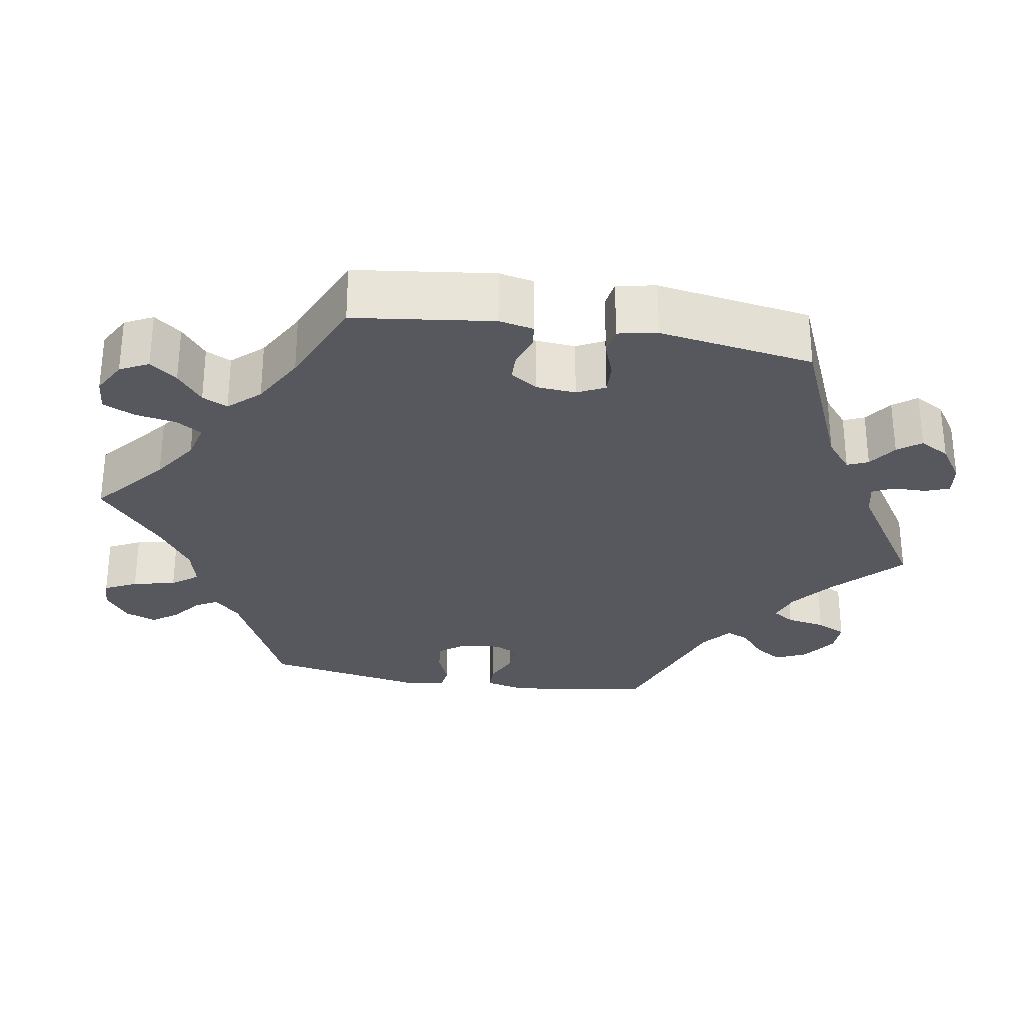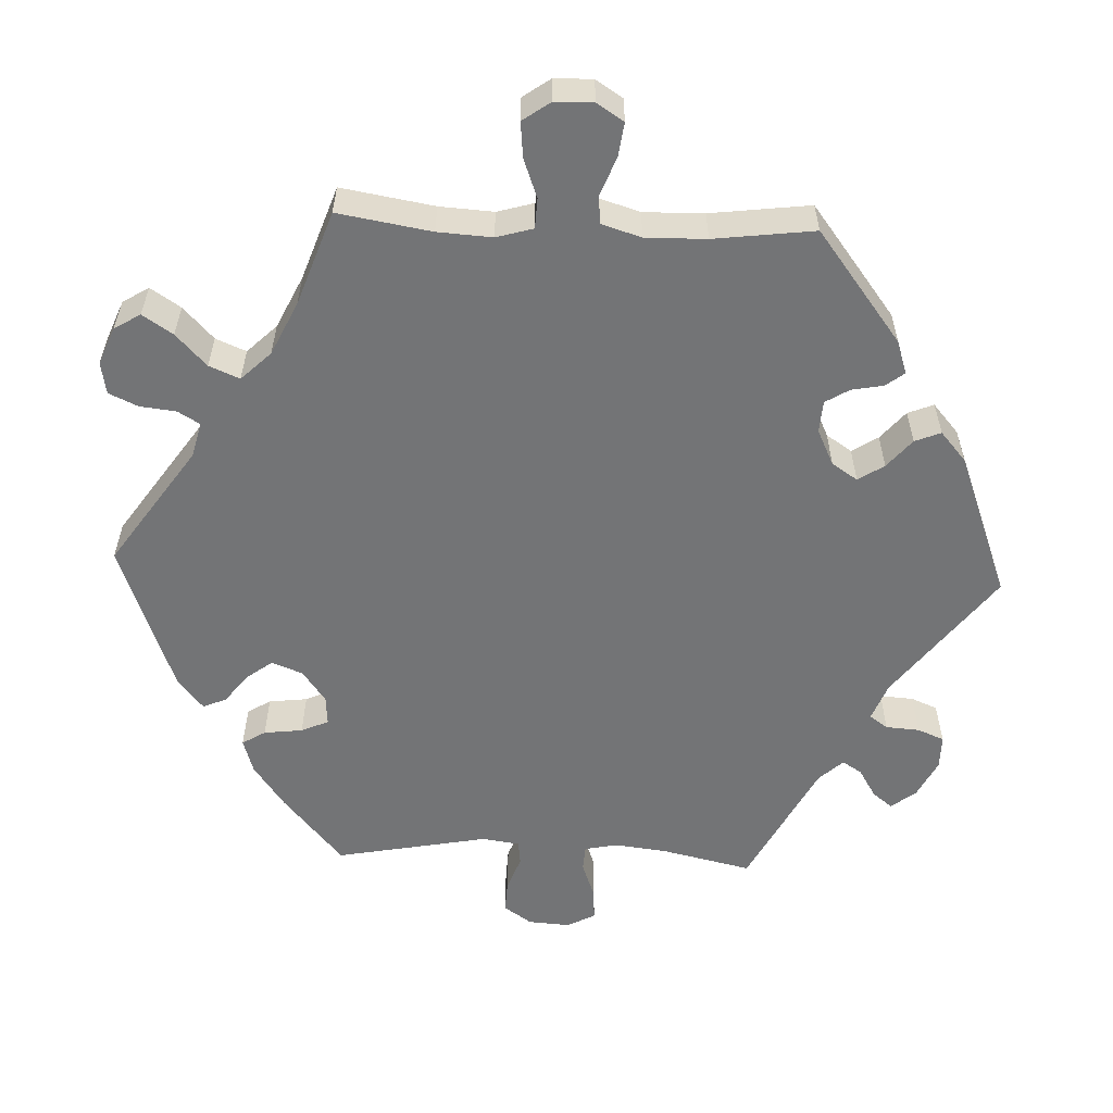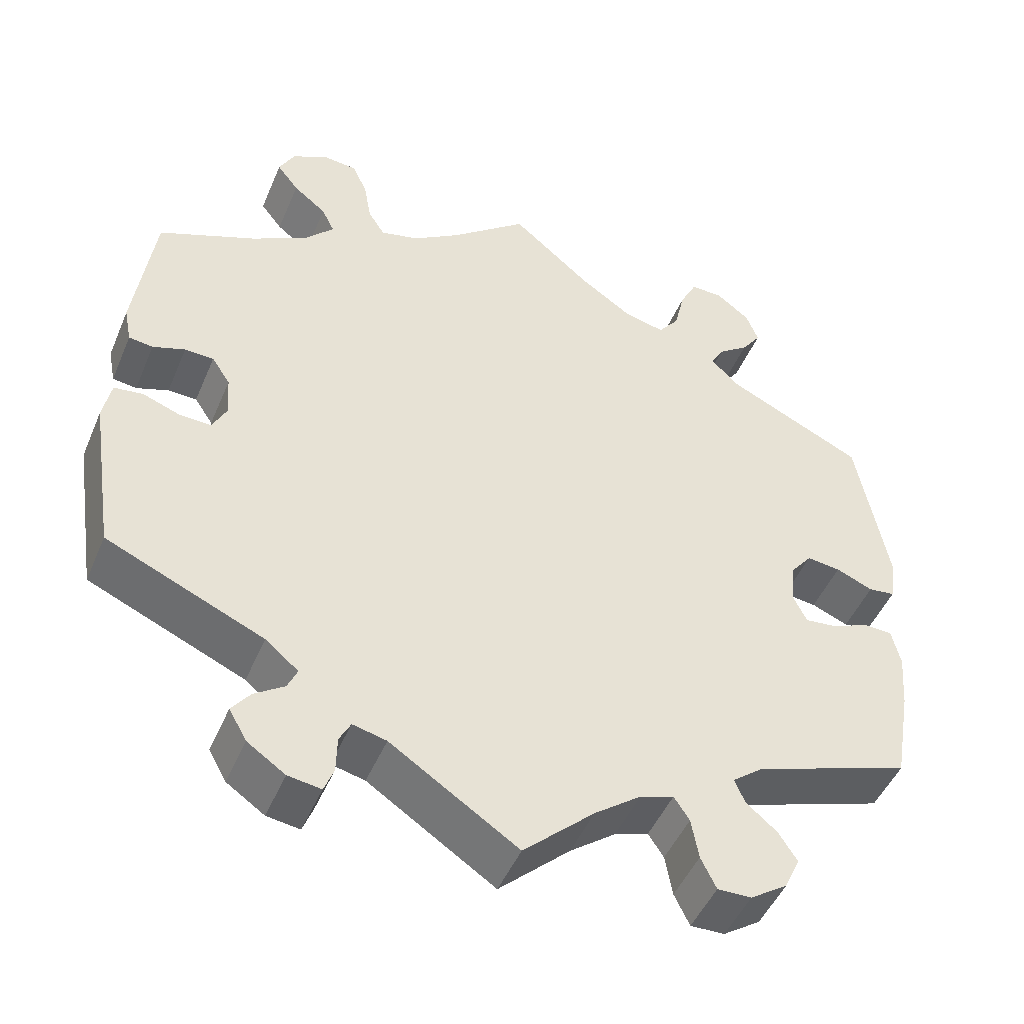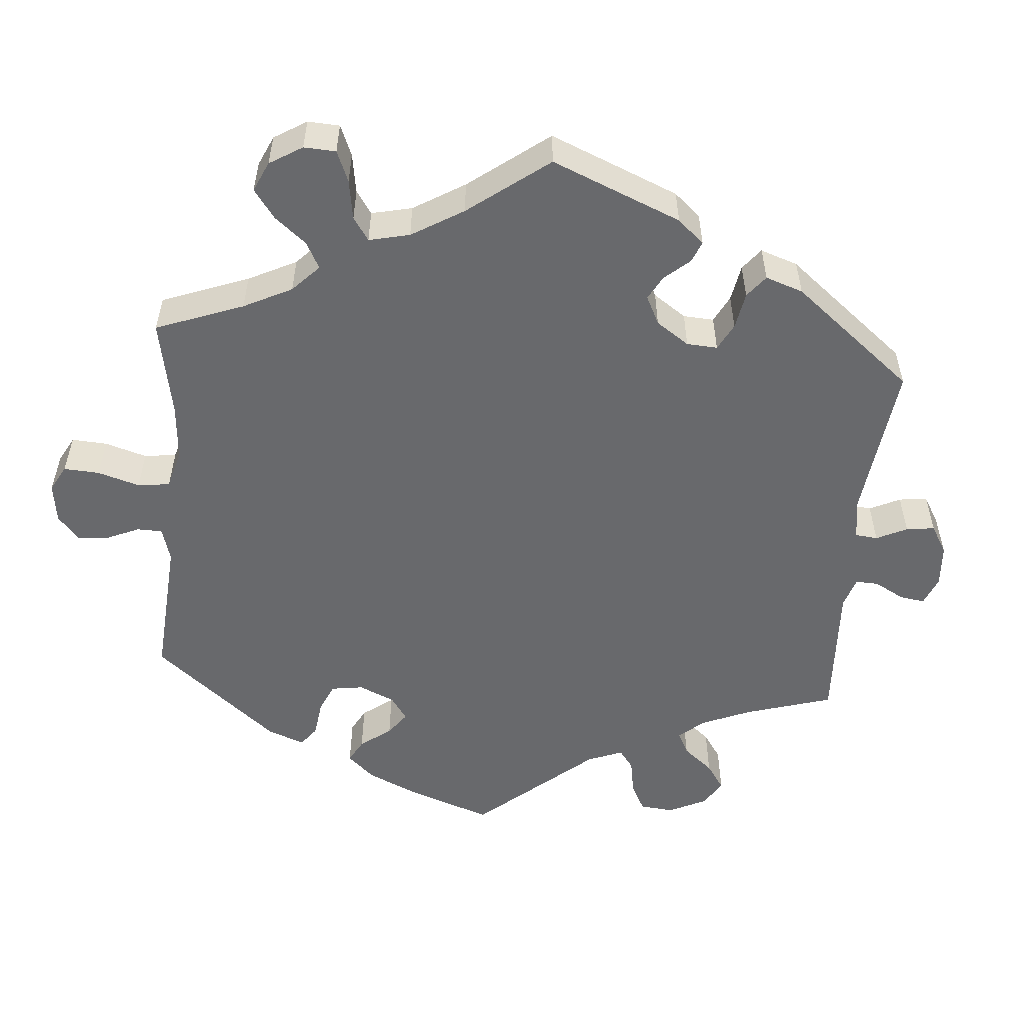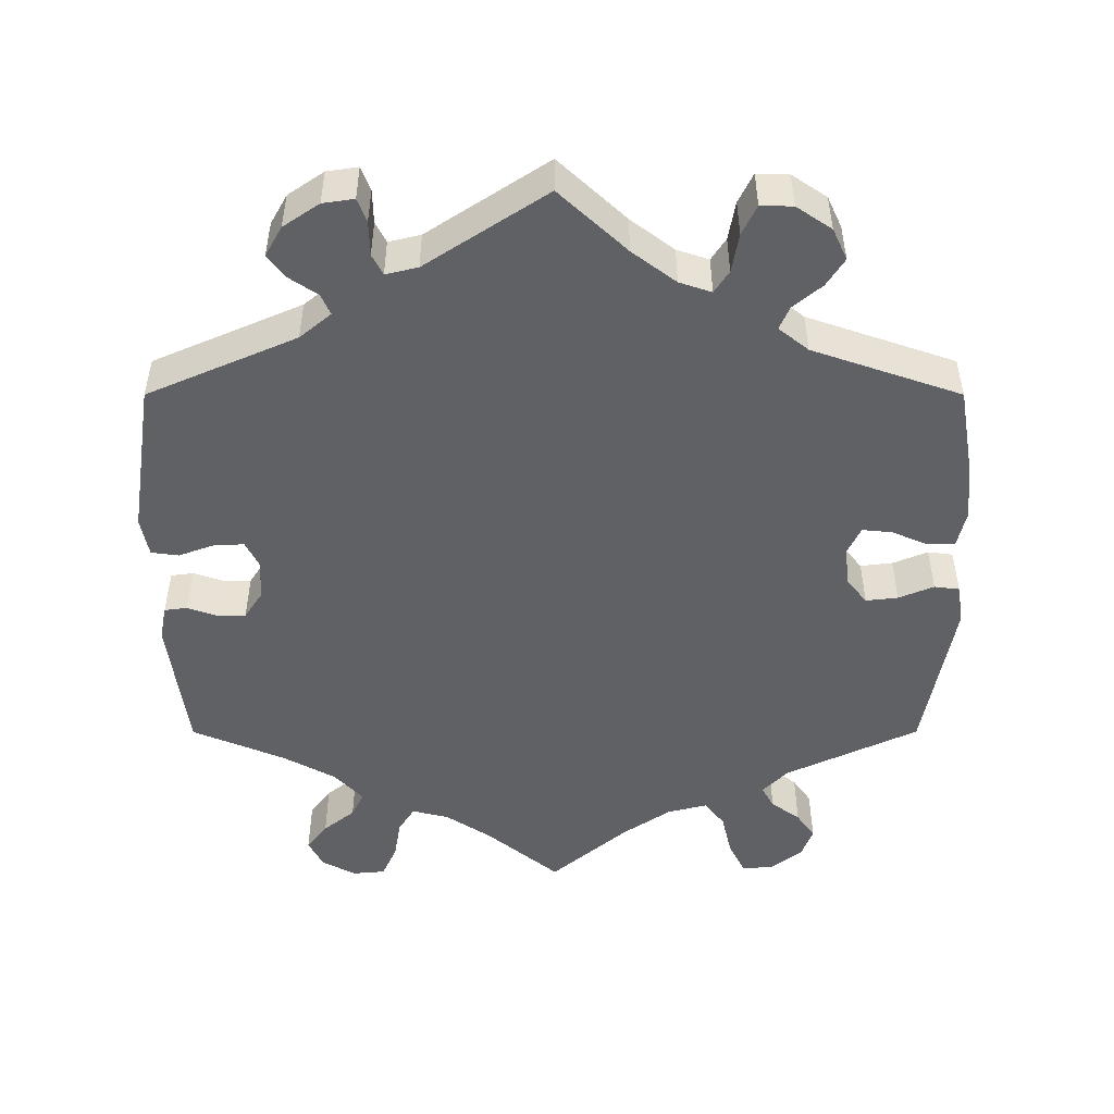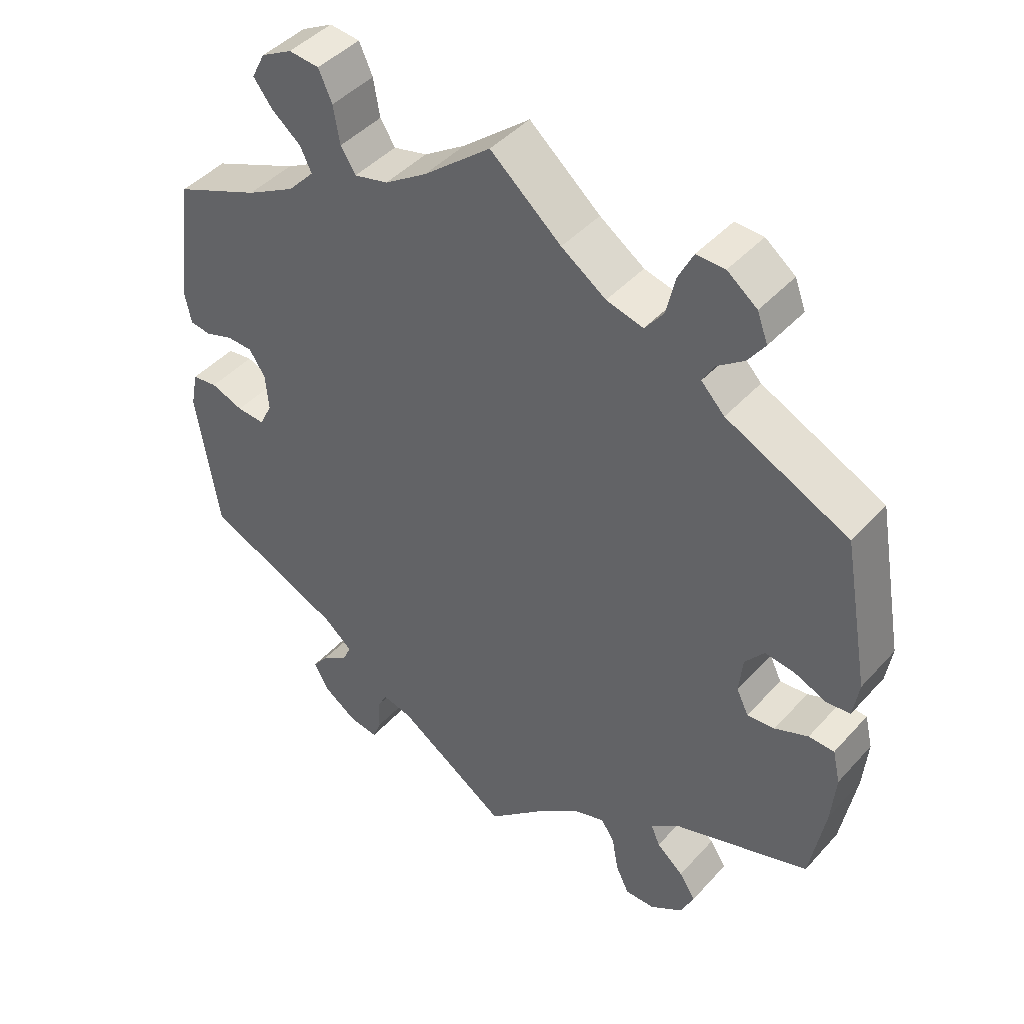
<metadata>
{"format":"obj","ext":"obj","renderer":"f3d","projection":"perspective","resolution":1024,"background":"white","views":[{"elev":-28.9,"azim":80.2,"up":"+Y"},{"elev":-56.1,"azim":27.6,"up":"+Y"},{"elev":-47.9,"azim":157.6,"up":"+Z"},{"elev":-52.8,"azim":55.1,"up":"+Y"},{"elev":-49.5,"azim":-180.0,"up":"+Y"},{"elev":44.3,"azim":-141.2,"up":"+Z"}]}
</metadata>
<code>
v -0.088 0.07 -0.496
v -0.145 0.07 -0.453
v -0.187 0.07 -0.439
v -0.206 0.07 -0.468
v -0.215 0.07 -0.519
v -0.234 0.07 -0.558
v -0.276 0.07 -0.557
v -0.322 0.07 -0.526
v -0.341 0.07 -0.485
v -0.318 0.07 -0.449
v -0.28 0.07 -0.417
v -0.267 0.07 -0.387
v -0.306 0.07 -0.356
v -0.5 0.07 -0.289
v -0.521 0.07 -0.169
v -0.527 0.07 -0.098
v -0.516 0.07 -0.051
v -0.48 0.07 -0.05
v -0.433 0.07 -0.07
v -0.394 0.07 -0.074
v -0.377 0.07 -0.039
v -0.382 0.07 0.013
v -0.409 0.07 0.047
v -0.451 0.07 0.042
v -0.497 0.07 0.023
v -0.53 0.07 0.027
v -0.538 0.07 0.079
v -0.5 0.07 0.289
v -0.327 0.07 0.371
v -0.294 0.07 0.405
v -0.31 0.07 0.434
v -0.348 0.07 0.462
v -0.372 0.07 0.496
v -0.357 0.07 0.536
v -0.315 0.07 0.568
v -0.275 0.07 0.569
v -0.254 0.07 0.527
v -0.241 0.07 0.471
v -0.215 0.07 0.437
v -0.163 0.07 0.45
v -0.1 0.07 0.493
v 0 0.07 0.578
v 0.095 0.07 0.5
v 0.154 0.07 0.461
v 0.202 0.07 0.449
v 0.223 0.07 0.482
v 0.232 0.07 0.535
v 0.251 0.07 0.577
v 0.294 0.07 0.581
v 0.338 0.07 0.557
v 0.357 0.07 0.52
v 0.33 0.07 0.485
v 0.289 0.07 0.452
v 0.273 0.07 0.419
v 0.31 0.07 0.379
v 0.379 0.07 0.341
v 0.5 0.07 0.29
v 0.524 0.07 0.109
v 0.515 0.07 0.064
v 0.485 0.07 0.06
v 0.445 0.07 0.074
v 0.409 0.07 0.073
v 0.386 0.07 0.038
v 0.382 0.07 -0.014
v 0.4 0.07 -0.05
v 0.44 0.07 -0.048
v 0.486 0.07 -0.031
v 0.522 0.07 -0.036
v 0.532 0.07 -0.087
v 0.501 0.07 -0.289
v 0.306 0.07 -0.374
v 0.265 0.07 -0.408
v 0.277 0.07 -0.435
v 0.314 0.07 -0.46
v 0.337 0.07 -0.49
v 0.315 0.07 -0.529
v 0.268 0.07 -0.561
v 0.227 0.07 -0.567
v 0.215 0.07 -0.536
v 0.214 0.07 -0.491
v 0.2 0.07 -0.464
v 0.158 0.07 -0.474
v 0 0.07 -0.578
v -0.088 0 -0.496
v -0.145 0 -0.453
v -0.187 0 -0.439
v -0.206 0 -0.468
v -0.215 0 -0.519
v -0.234 0 -0.558
v -0.276 0 -0.557
v -0.322 0 -0.526
v -0.341 0 -0.485
v -0.318 0 -0.449
v -0.28 0 -0.417
v -0.267 0 -0.387
v -0.306 0 -0.356
v -0.5 0 -0.289
v -0.521 0 -0.169
v -0.527 0 -0.098
v -0.516 0 -0.051
v -0.48 0 -0.05
v -0.433 0 -0.07
v -0.394 0 -0.074
v -0.377 0 -0.039
v -0.382 0 0.013
v -0.409 0 0.047
v -0.451 0 0.042
v -0.497 0 0.023
v -0.53 0 0.027
v -0.538 0 0.079
v -0.5 0 0.289
v -0.327 0 0.371
v -0.294 0 0.405
v -0.31 0 0.434
v -0.348 0 0.462
v -0.372 0 0.496
v -0.357 0 0.536
v -0.315 0 0.568
v -0.275 0 0.569
v -0.254 0 0.527
v -0.241 0 0.471
v -0.215 0 0.437
v -0.163 0 0.45
v -0.1 0 0.493
v 0 0 0.578
v 0.095 0 0.5
v 0.154 0 0.461
v 0.202 0 0.449
v 0.223 0 0.482
v 0.232 0 0.535
v 0.251 0 0.577
v 0.294 0 0.581
v 0.338 0 0.557
v 0.357 0 0.52
v 0.33 0 0.485
v 0.289 0 0.452
v 0.273 0 0.419
v 0.31 0 0.379
v 0.379 0 0.341
v 0.5 0 0.29
v 0.524 0 0.109
v 0.515 0 0.064
v 0.485 0 0.06
v 0.445 0 0.074
v 0.409 0 0.073
v 0.386 0 0.038
v 0.382 0 -0.014
v 0.4 0 -0.05
v 0.44 0 -0.048
v 0.486 0 -0.031
v 0.522 0 -0.036
v 0.532 0 -0.087
v 0.501 0 -0.289
v 0.306 0 -0.374
v 0.265 0 -0.408
v 0.277 0 -0.435
v 0.314 0 -0.46
v 0.337 0 -0.49
v 0.315 0 -0.529
v 0.268 0 -0.561
v 0.227 0 -0.567
v 0.215 0 -0.536
v 0.214 0 -0.491
v 0.2 0 -0.464
v 0.158 0 -0.474
v 0 0 -0.578
f 82 83 1
f 81 82 1 2
f 77 78 79 80
f 77 80 81
f 76 77 81
f 73 74 75 76
f 72 73 76 81
f 68 69 70 71
f 66 67 68 71
f 65 66 71 72
f 64 65 72 81
f 58 59 60 61
f 56 57 58 61
f 55 56 61 62
f 54 55 62 63
f 50 51 52 53
f 50 53 54
f 49 50 54
f 46 47 48 49
f 45 46 49 54
f 44 45 54 63
f 41 42 43
f 40 41 43 44
f 39 40 44 63
f 35 36 37 38
f 33 34 35 38
f 31 32 33 38
f 30 31 38 39
f 29 30 39 63
f 24 25 26 27
f 23 24 27 28
f 22 23 28 29
f 16 17 18 19
f 16 19 20
f 13 14 15 16
f 12 13 16 20
f 8 9 10 11
f 8 11 12
f 7 8 12
f 4 5 6 7
f 3 4 7 12
f 21 22 29 63
f 21 63 64 81
f 12 20 21 81
f 2 3 12 81
f 84 166 165
f 85 84 165 164
f 163 162 161 160
f 164 163 160
f 164 160 159
f 159 158 157 156
f 164 159 156 155
f 154 153 152 151
f 154 151 150 149
f 155 154 149 148
f 164 155 148 147
f 144 143 142 141
f 144 141 140 139
f 145 144 139 138
f 146 145 138 137
f 136 135 134 133
f 137 136 133
f 137 133 132
f 132 131 130 129
f 137 132 129 128
f 146 137 128 127
f 126 125 124
f 127 126 124 123
f 146 127 123 122
f 121 120 119 118
f 121 118 117 116
f 121 116 115 114
f 122 121 114 113
f 146 122 113 112
f 110 109 108 107
f 111 110 107 106
f 112 111 106 105
f 102 101 100 99
f 103 102 99
f 99 98 97 96
f 103 99 96 95
f 94 93 92 91
f 95 94 91
f 95 91 90
f 90 89 88 87
f 95 90 87 86
f 146 112 105 104
f 164 147 146 104
f 164 104 103 95
f 164 95 86 85
f 1 84 85 2
f 2 85 86 3
f 3 86 87 4
f 4 87 88 5
f 5 88 89 6
f 6 89 90 7
f 7 90 91 8
f 8 91 92 9
f 9 92 93 10
f 10 93 94 11
f 11 94 95 12
f 12 95 96 13
f 13 96 97 14
f 14 97 98 15
f 15 98 99 16
f 16 99 100 17
f 17 100 101 18
f 18 101 102 19
f 19 102 103 20
f 20 103 104 21
f 21 104 105 22
f 22 105 106 23
f 23 106 107 24
f 24 107 108 25
f 25 108 109 26
f 26 109 110 27
f 27 110 111 28
f 28 111 112 29
f 29 112 113 30
f 30 113 114 31
f 31 114 115 32
f 32 115 116 33
f 33 116 117 34
f 34 117 118 35
f 35 118 119 36
f 36 119 120 37
f 37 120 121 38
f 38 121 122 39
f 39 122 123 40
f 40 123 124 41
f 41 124 125 42
f 42 125 126 43
f 43 126 127 44
f 44 127 128 45
f 45 128 129 46
f 46 129 130 47
f 47 130 131 48
f 48 131 132 49
f 49 132 133 50
f 50 133 134 51
f 51 134 135 52
f 52 135 136 53
f 53 136 137 54
f 54 137 138 55
f 55 138 139 56
f 56 139 140 57
f 57 140 141 58
f 58 141 142 59
f 59 142 143 60
f 60 143 144 61
f 61 144 145 62
f 62 145 146 63
f 63 146 147 64
f 64 147 148 65
f 65 148 149 66
f 66 149 150 67
f 67 150 151 68
f 68 151 152 69
f 69 152 153 70
f 70 153 154 71
f 71 154 155 72
f 72 155 156 73
f 73 156 157 74
f 74 157 158 75
f 75 158 159 76
f 76 159 160 77
f 77 160 161 78
f 78 161 162 79
f 79 162 163 80
f 80 163 164 81
f 81 164 165 82
f 82 165 166 83
f 83 166 84 1

</code>
